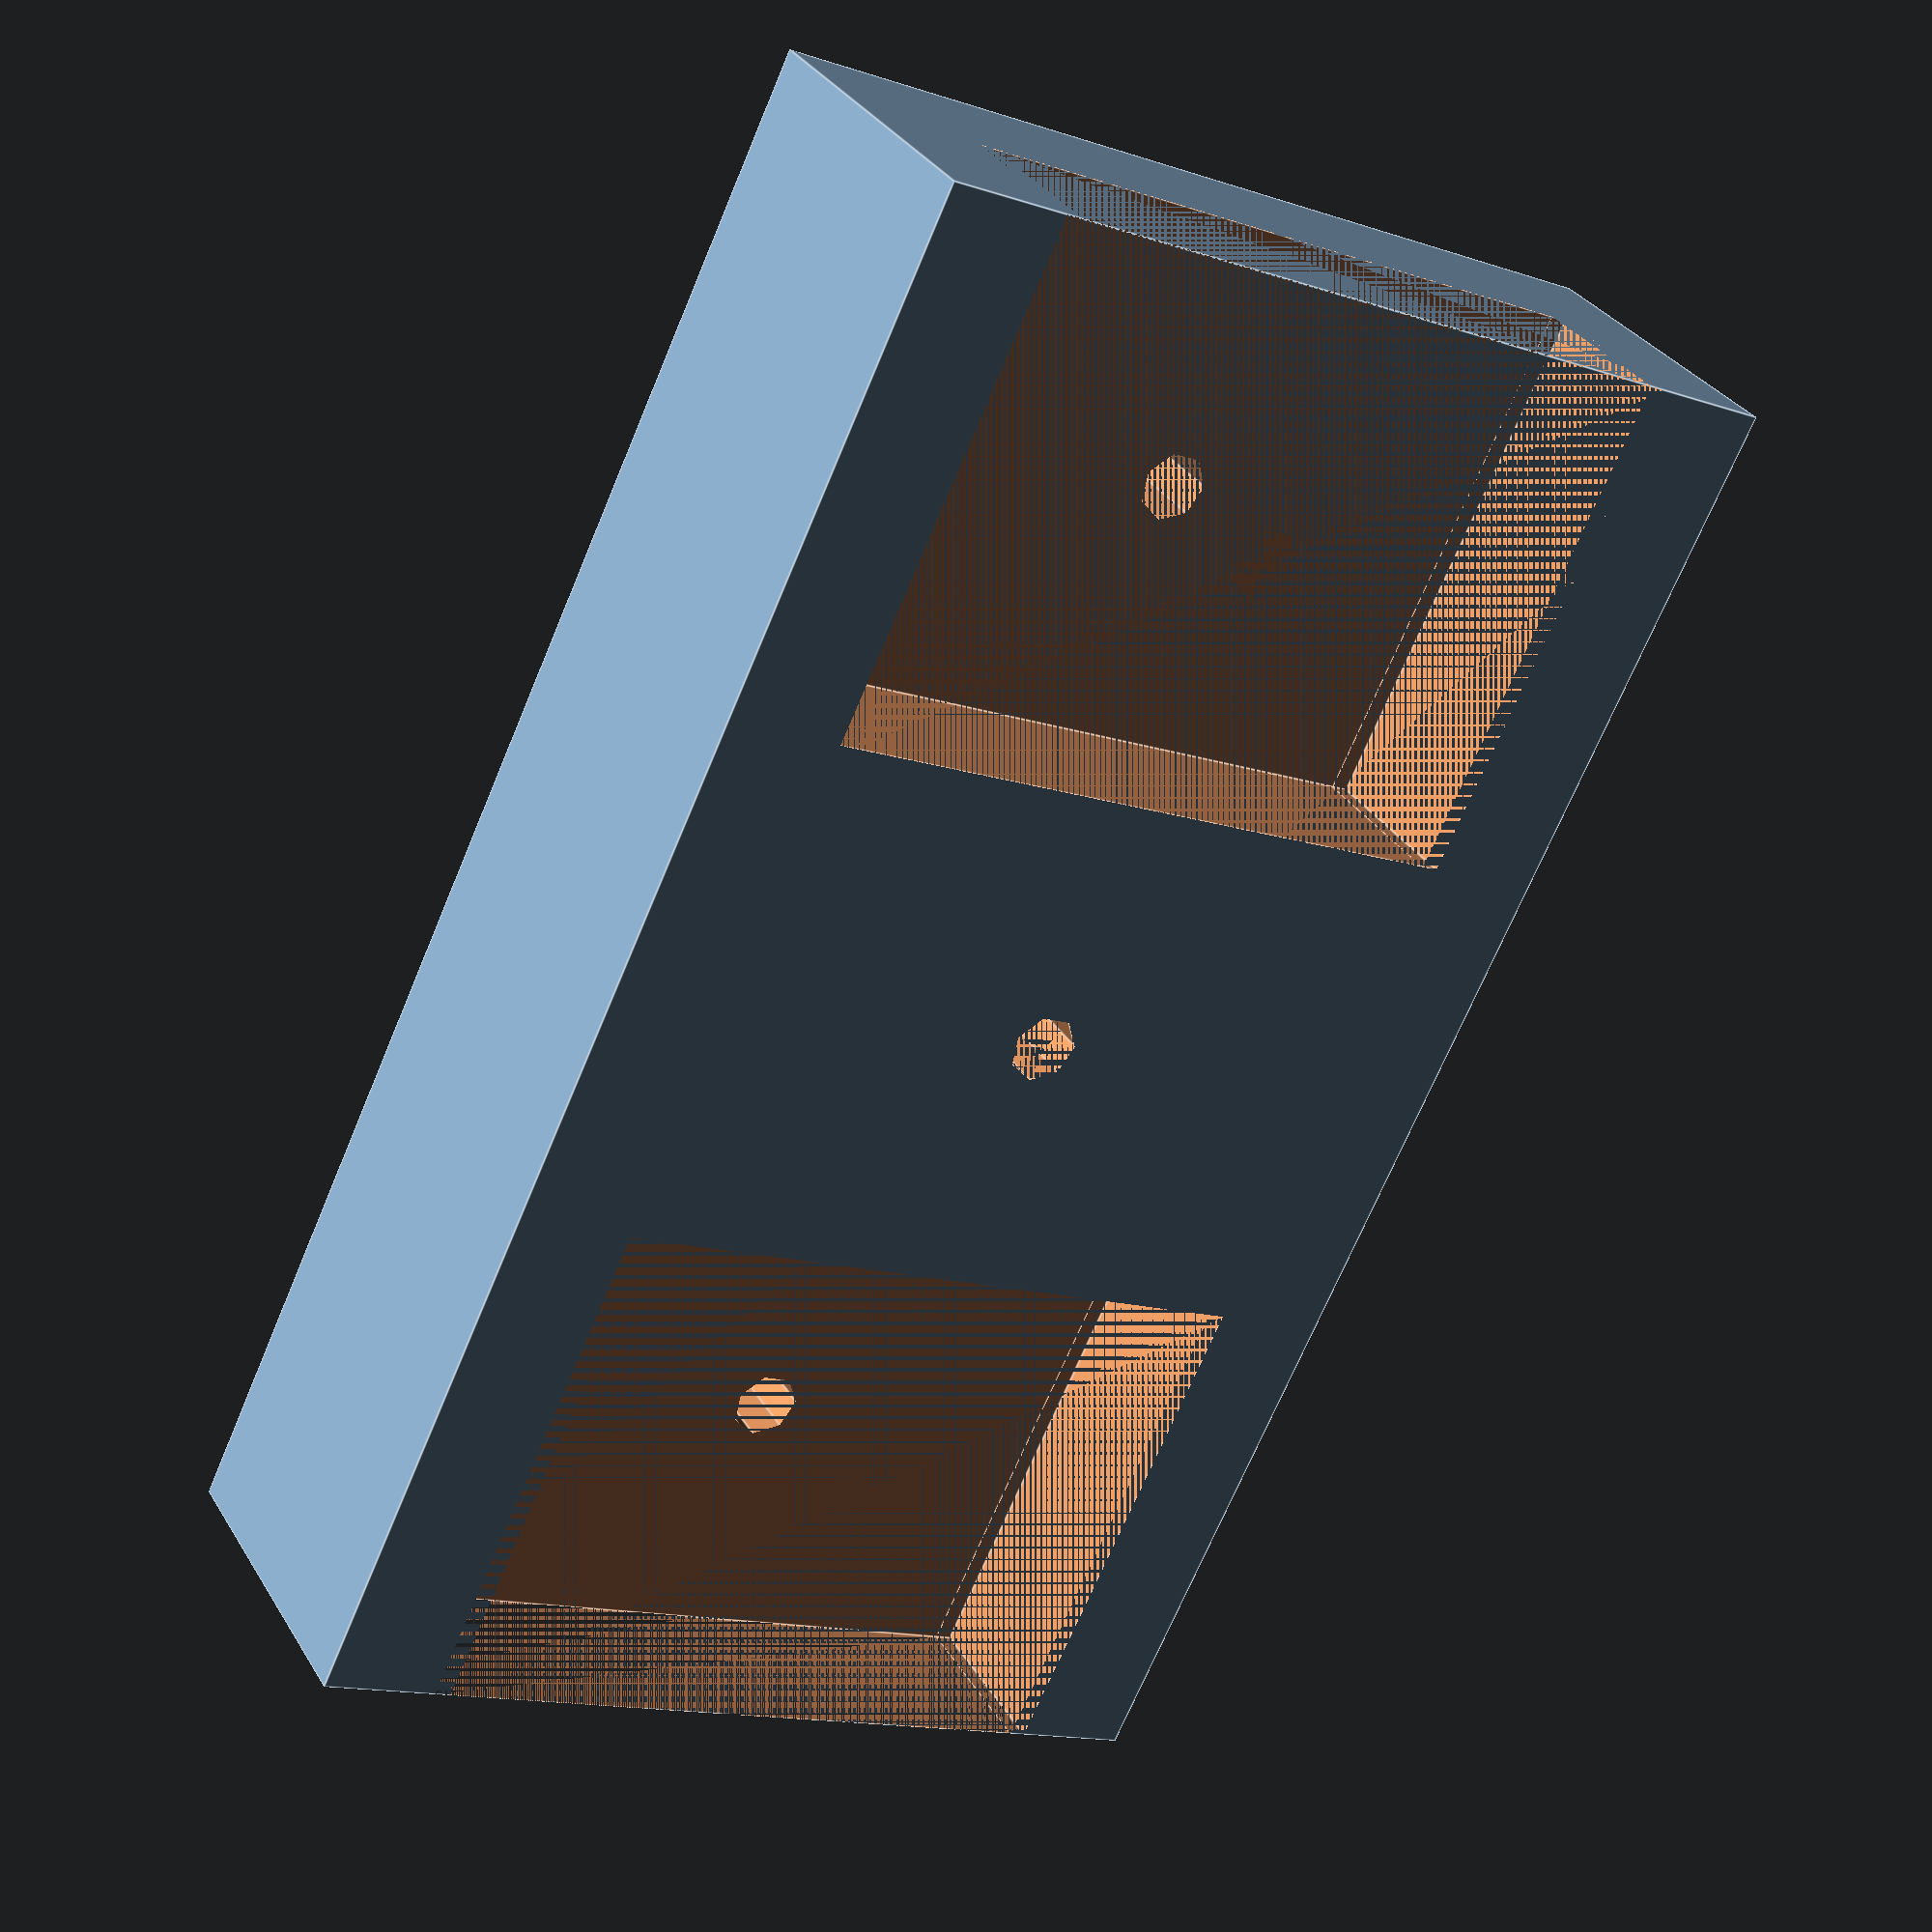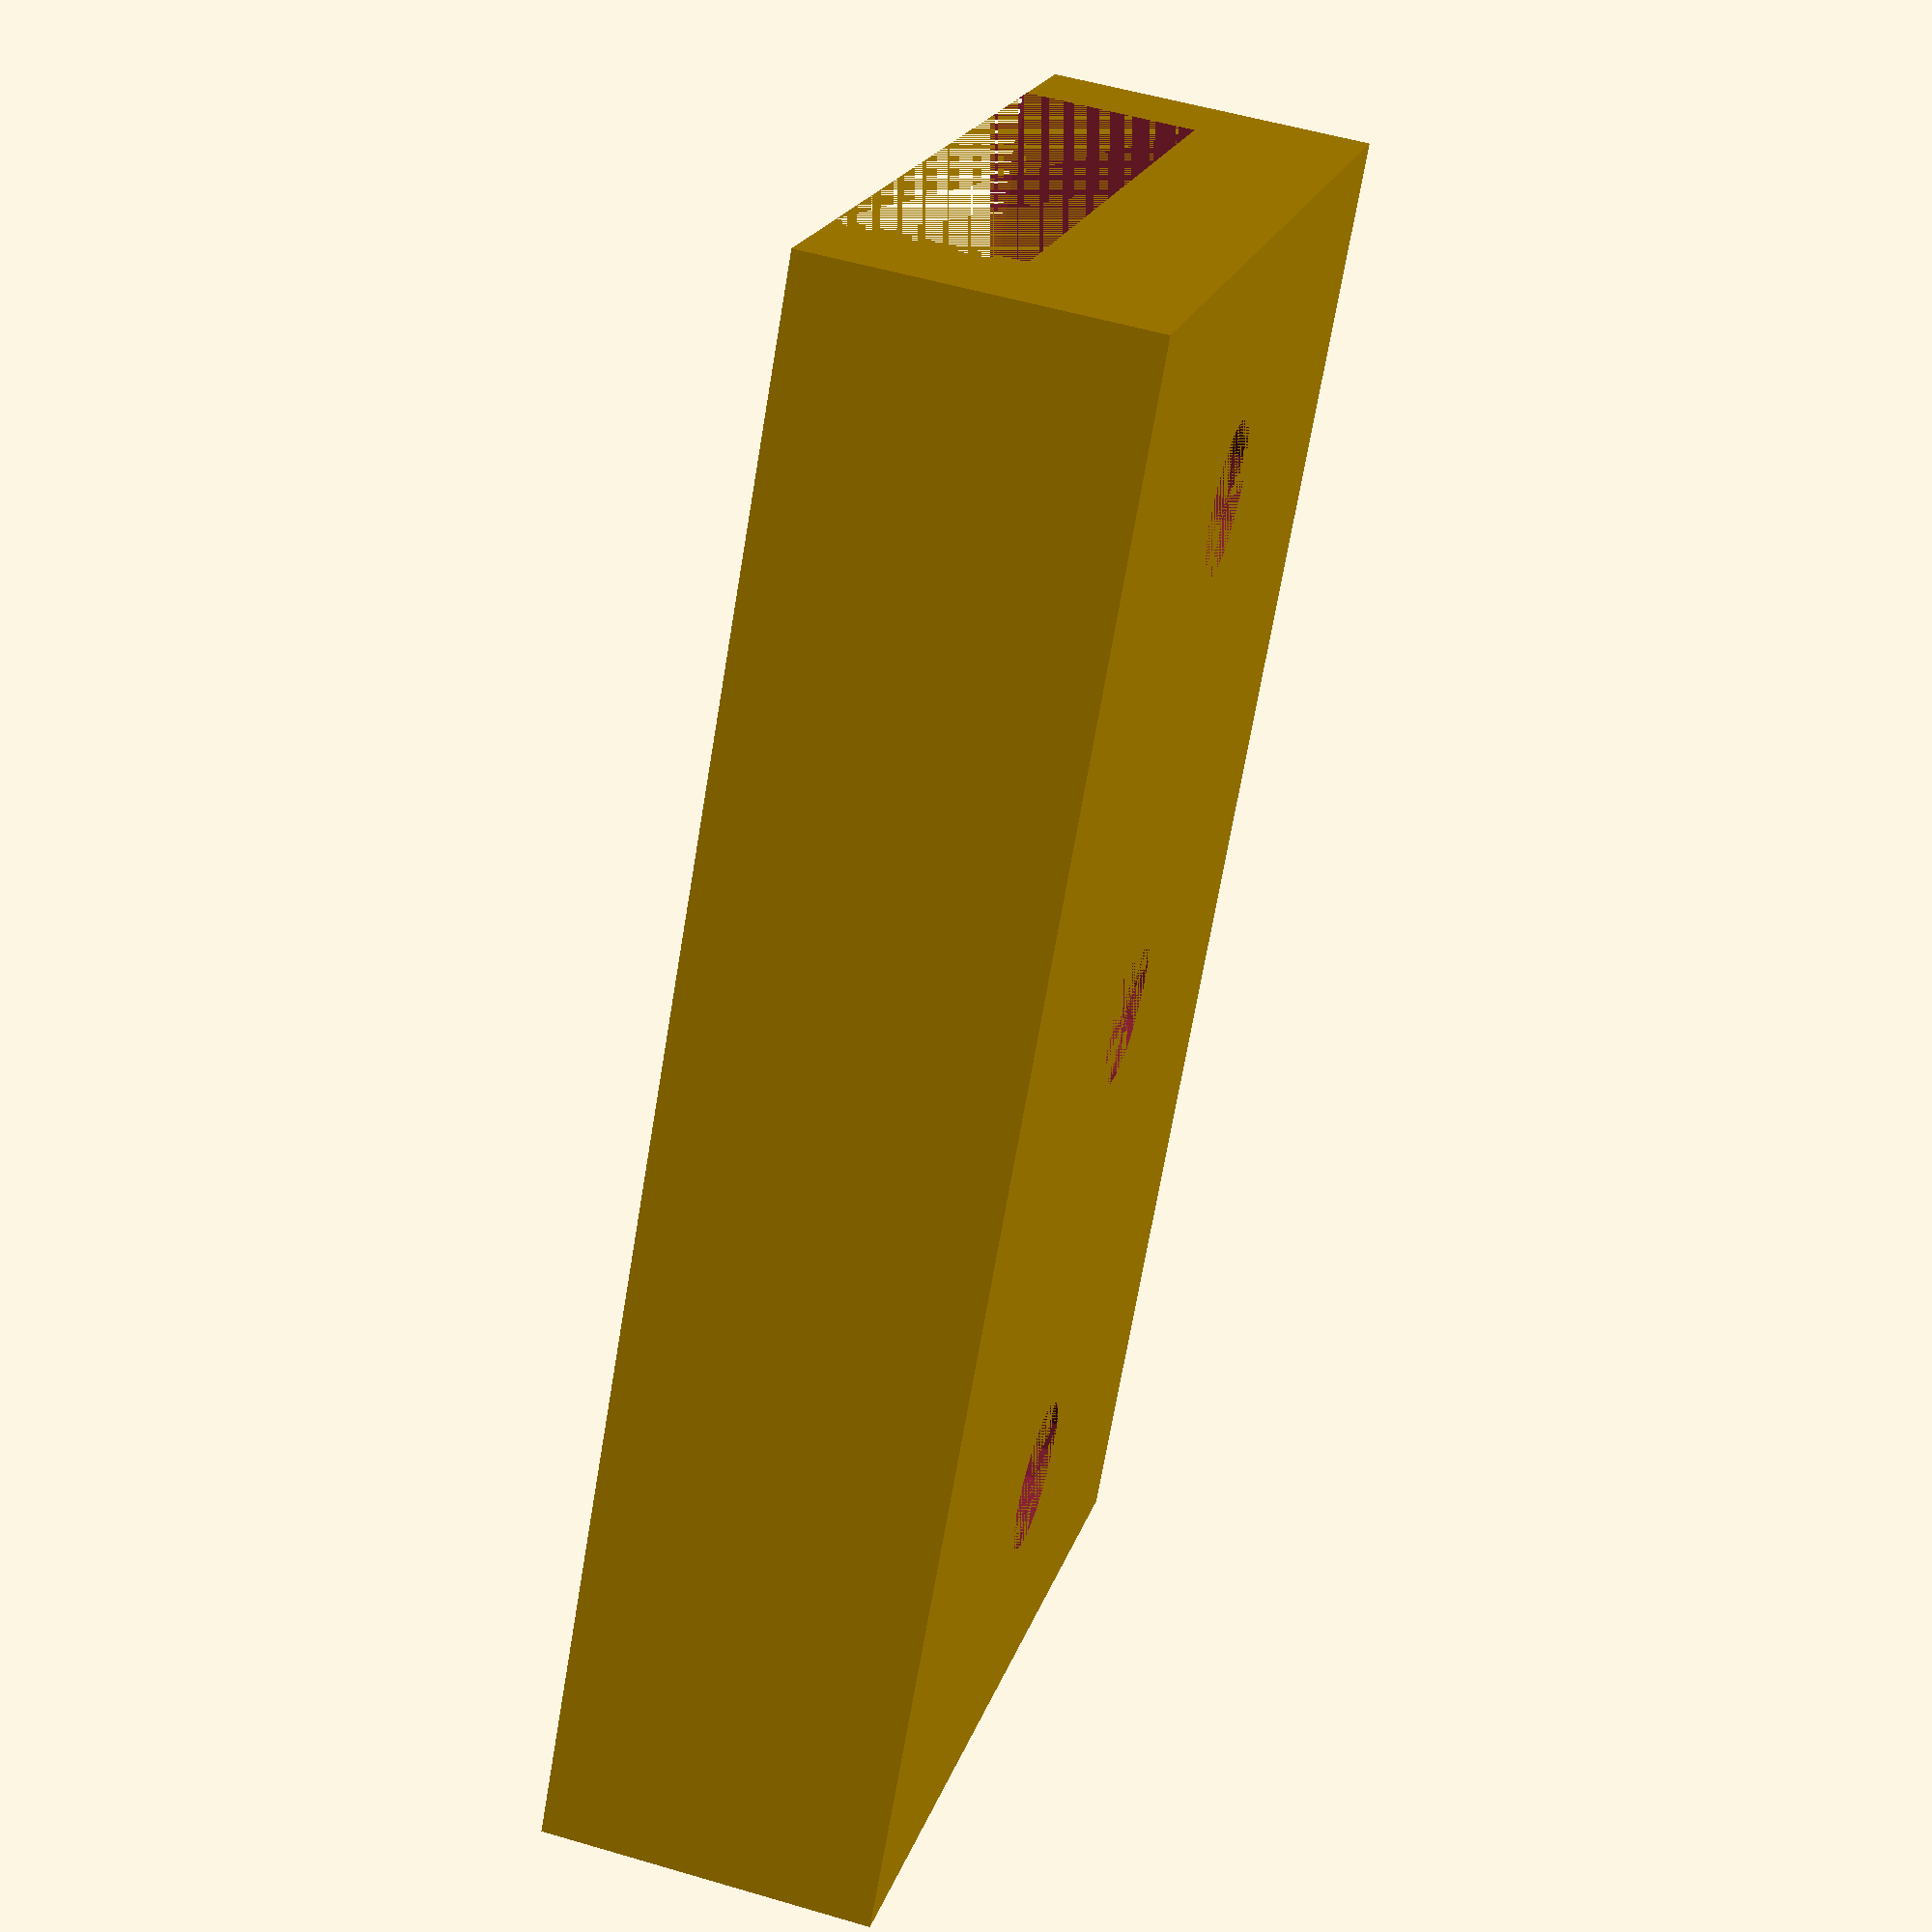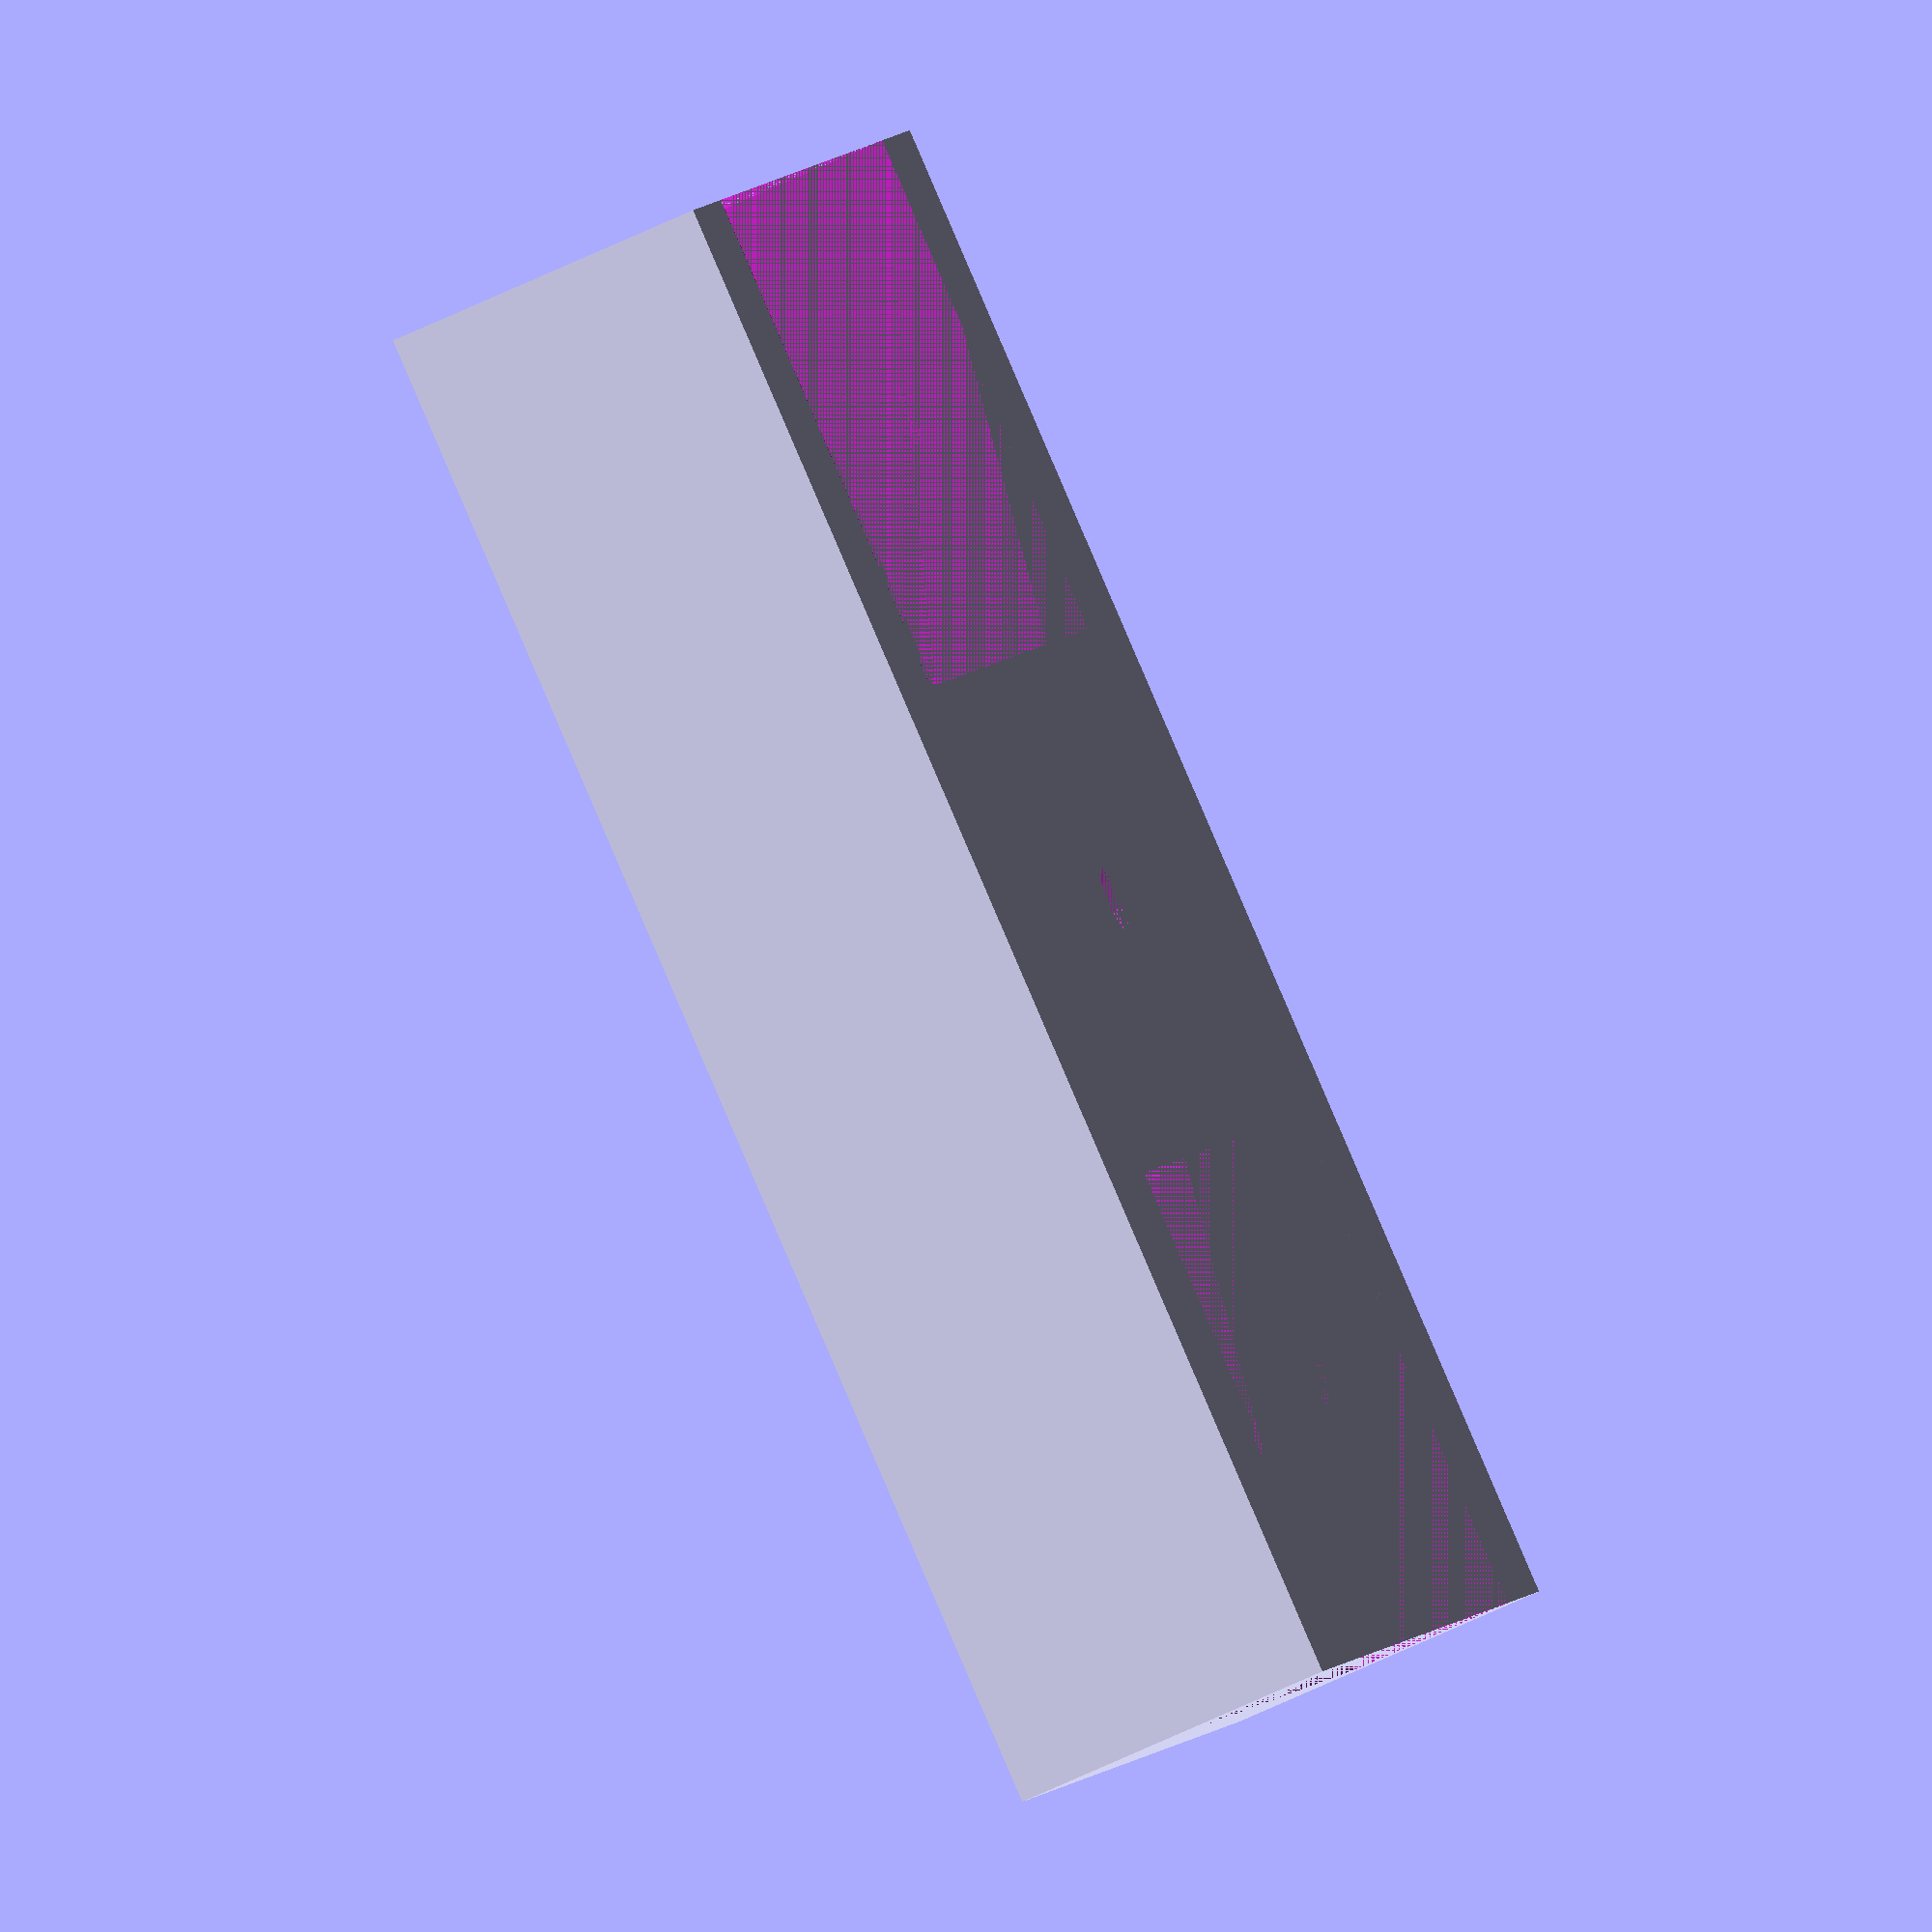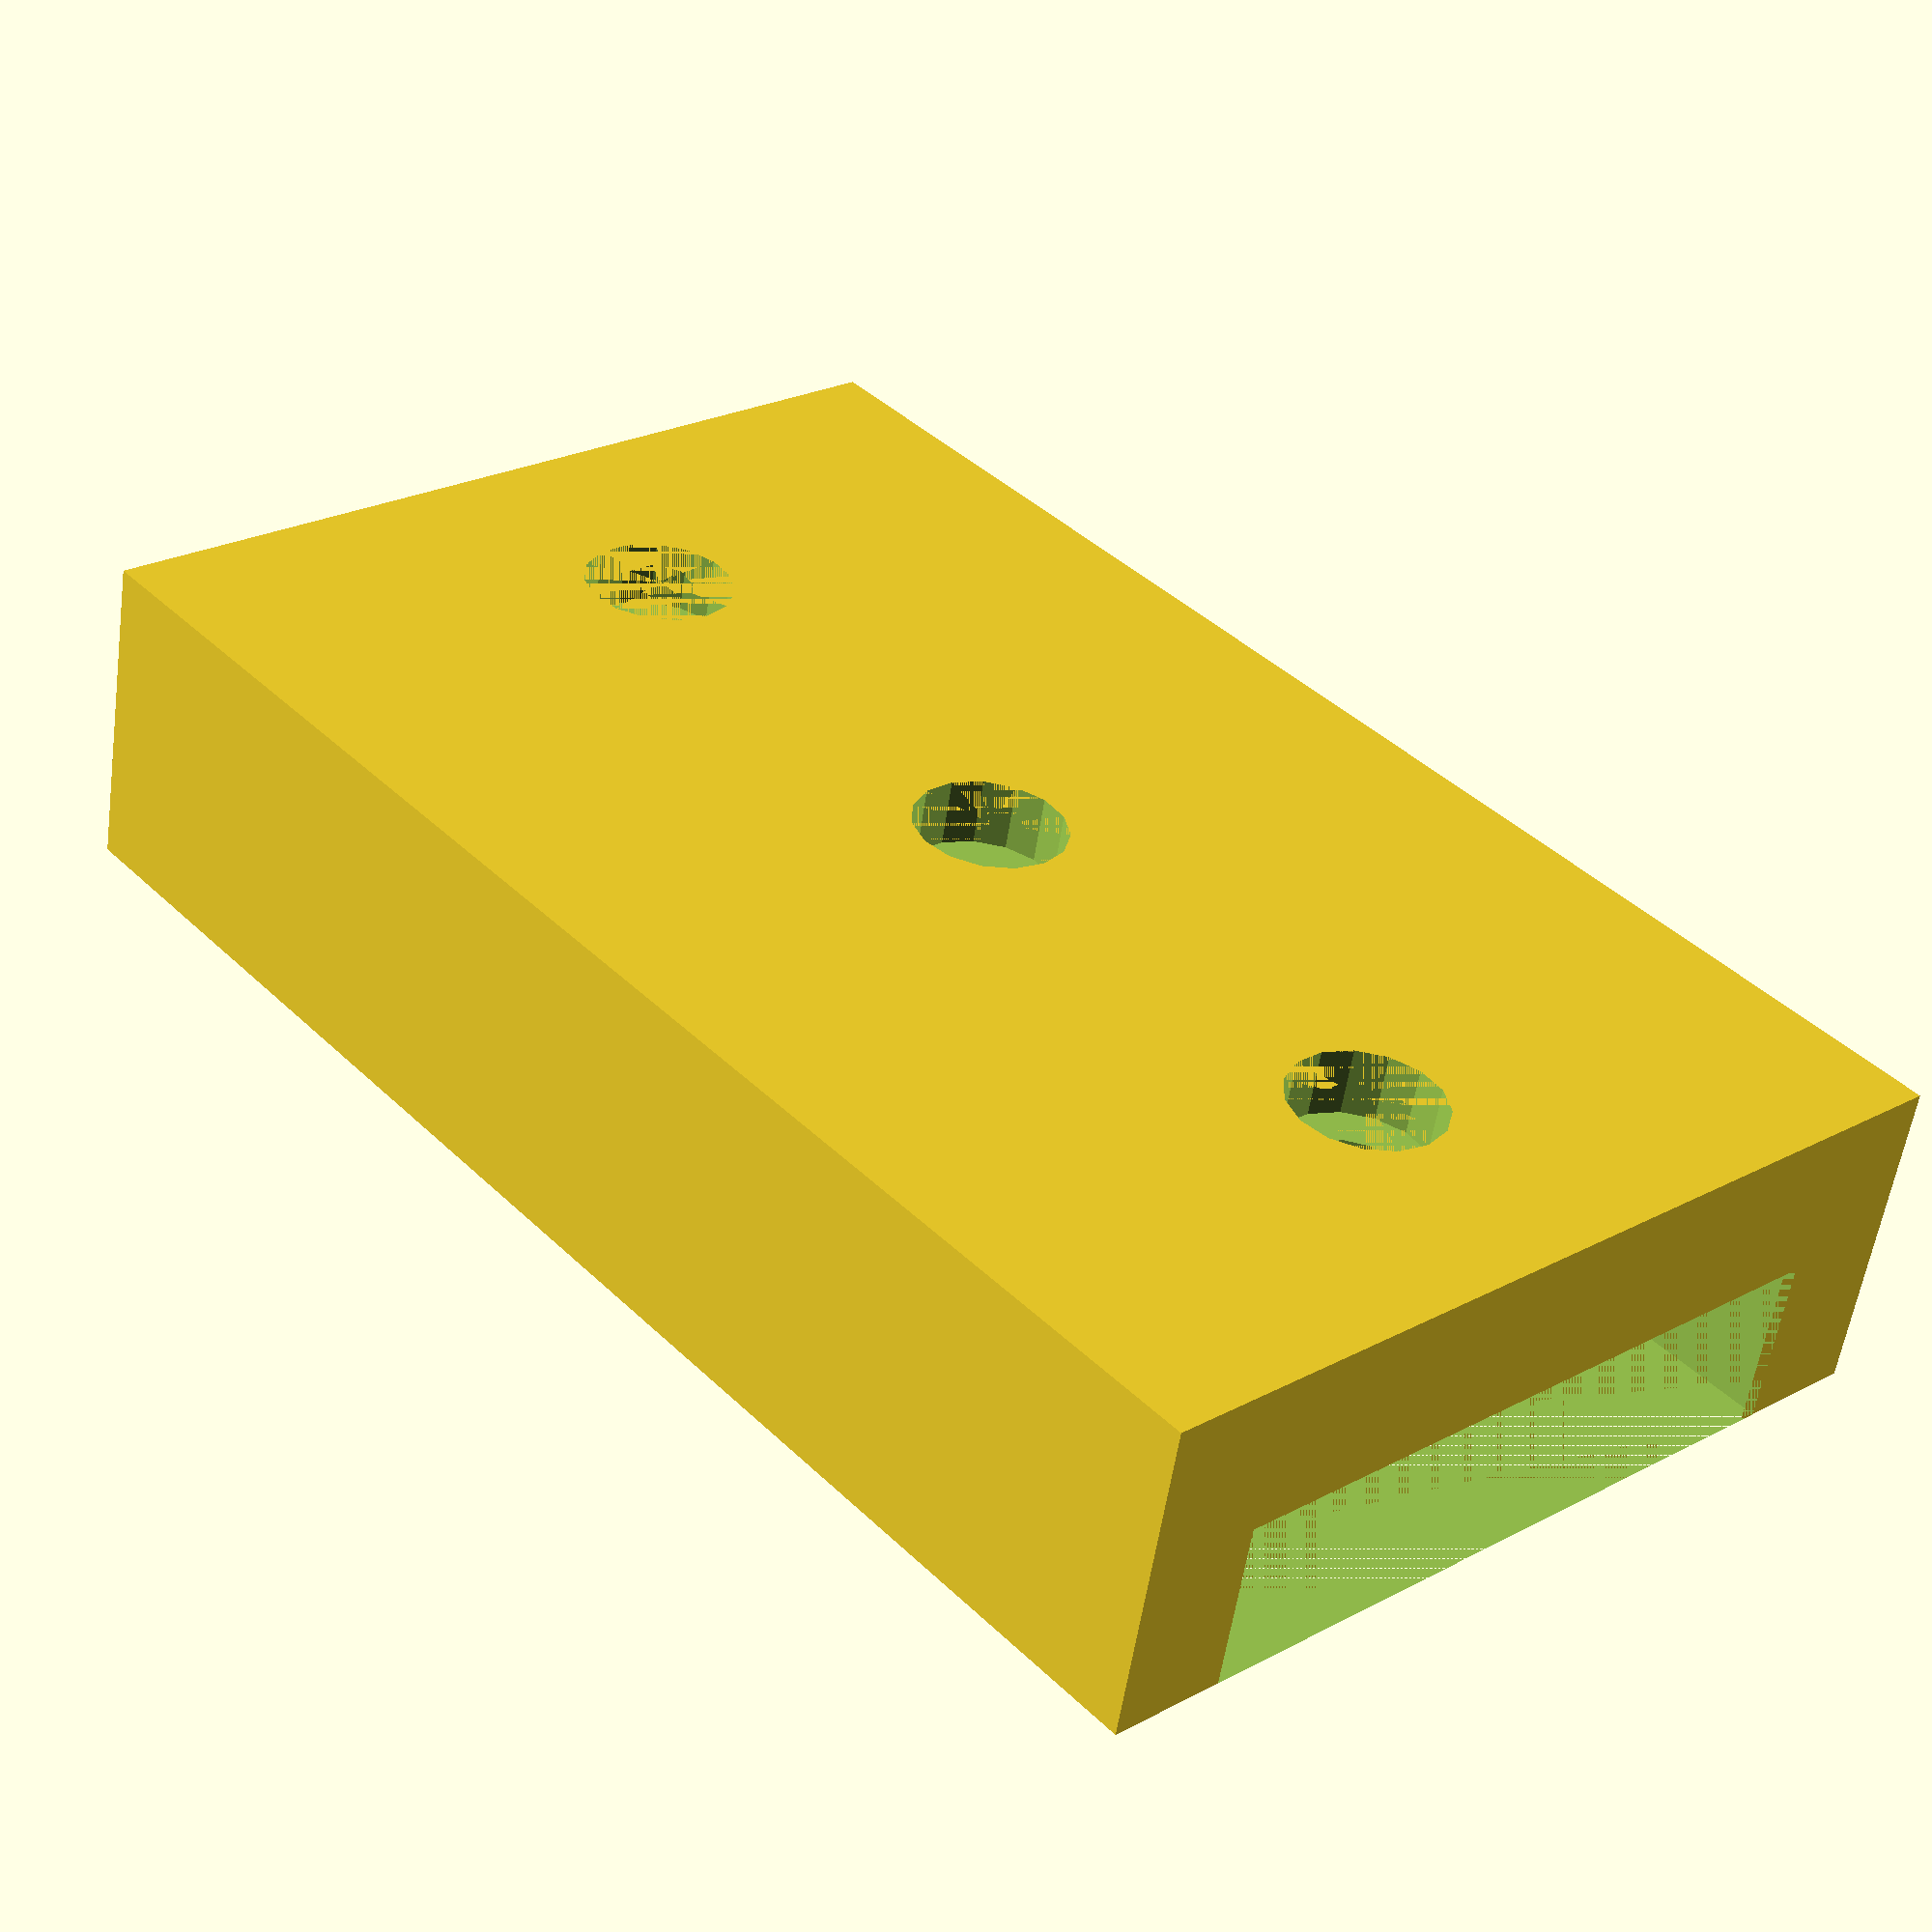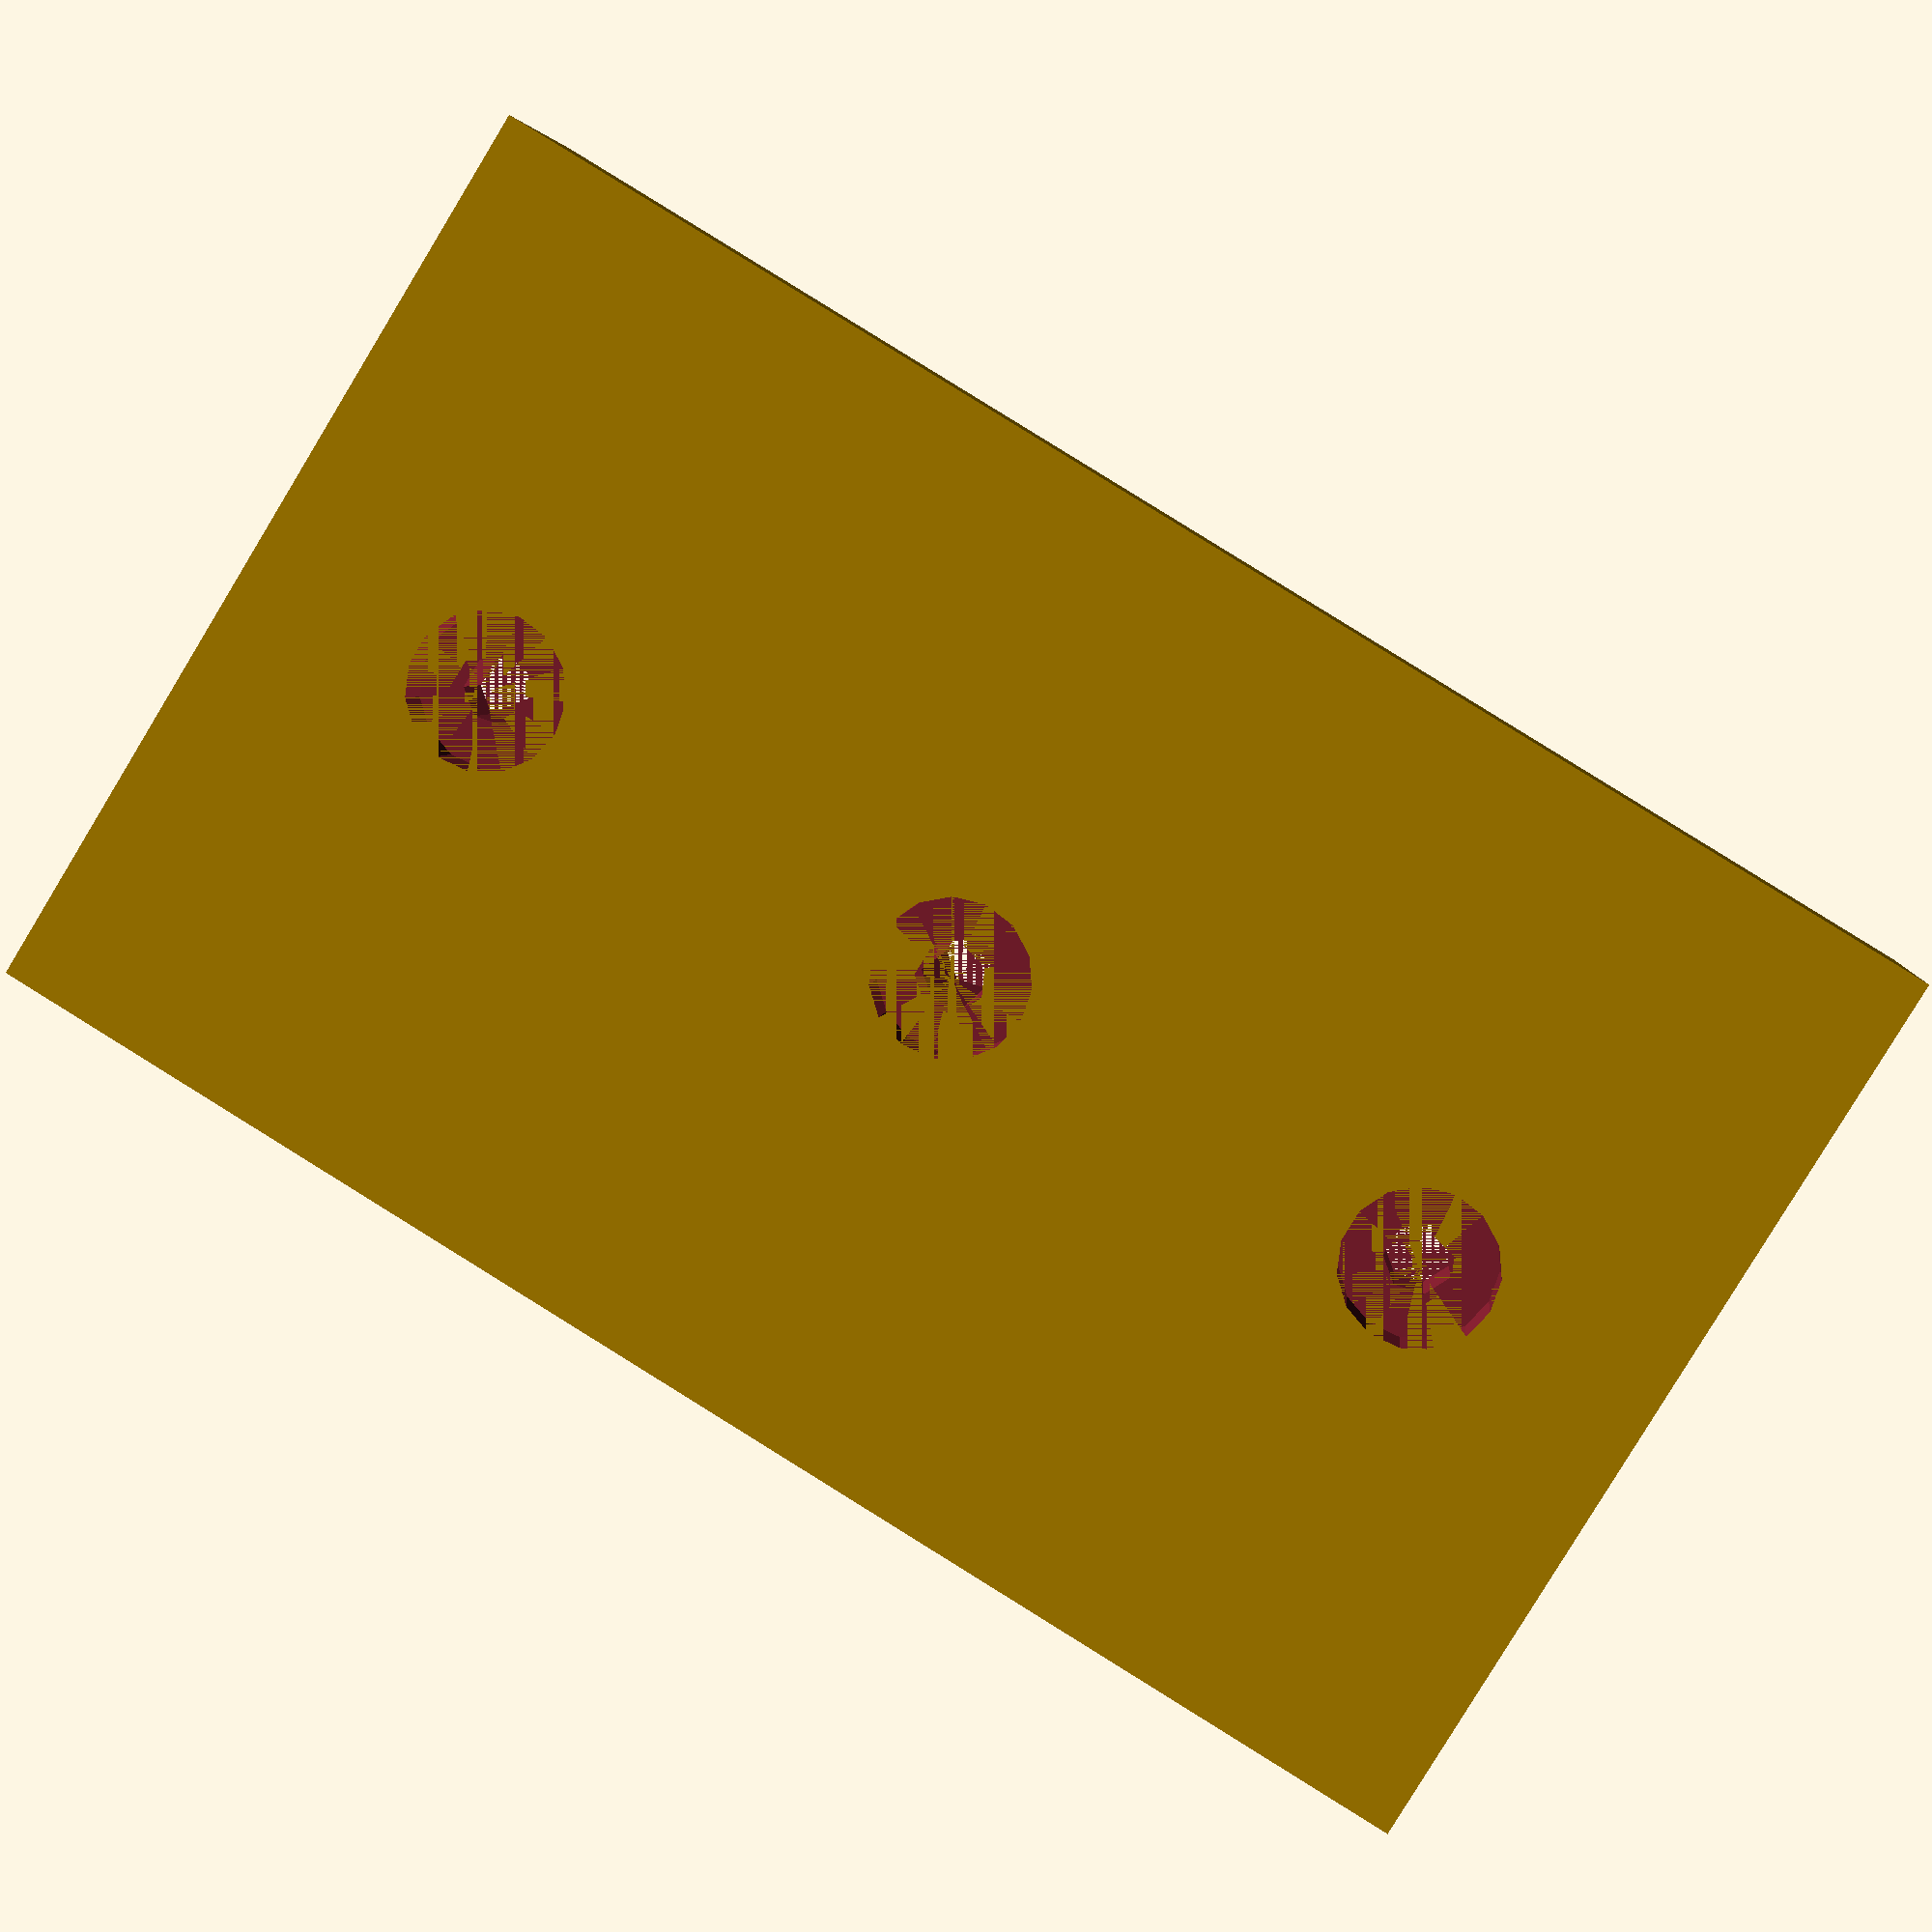
<openscad>
bracket_width = 275;
bracket_depth = 55;
bracket_thickness = 25.4 * 0.75;
honeycomb_hole_diameter = 5;
honeycomb_hole_upper_diameter = 10;
honeycomb_hole_upper_depth = 2;
honeycomb_spacings = [0, 93.5, 133.5, 227];
honeycomb_hole_y_offset = 33;

latch_width = 30;
latch_depth = 40;
latch_thickness = 10;
latch_lateral_play = 1;

drywall_hole_diameter = 4;
drywall_hole_lower_diameter = 9;
drywall_hole_lower_depth = 4;

module draw_full_bracket() {
    difference() {
        union() {
            // Left latch
            draw_latch();
            // Left mount
            translate([latch_width, 0, 0])
                draw_single_bracket();
            // Right latch
            translate([latch_width + bracket_width, 0, 0])
                draw_latch();
        }
        
        translate([latch_width / 2, bracket_depth / 2, 0]) {
            cylinder(h = bracket_thickness, d = drywall_hole_diameter);
            cylinder(h = drywall_hole_lower_depth, d = drywall_hole_lower_diameter);
        }
        
        translate([latch_width + bracket_width + latch_width / 2, bracket_depth / 2, 0]) {
            cylinder(h = bracket_thickness, d = drywall_hole_diameter);
            cylinder(h = drywall_hole_lower_depth, d = drywall_hole_lower_diameter);
        }
    }
}

module draw_left_bracket() {
    intersection() {
        draw_full_bracket();
        cube([(bracket_width / 2 + latch_width), bracket_depth, bracket_thickness]);
    }
}
module draw_right_bracket() {
    intersection() {
        draw_full_bracket();
        translate([(bracket_width / 2 + latch_width), 0, 0])
            cube([(bracket_width / 2 + latch_width), bracket_depth, bracket_thickness]);
    }
}

module draw_latch() {
    translate([0, (bracket_depth - latch_depth) / 2, bracket_thickness - latch_thickness])
        cube([latch_width, latch_depth, latch_thickness]);
}

module draw_latch_enclosure() {
    difference() {
        cube([latch_width * 2, bracket_depth, bracket_thickness]);
        
        translate([latch_width, latch_lateral_play / 2, 0])
            draw_latch();
        translate([latch_width, -latch_lateral_play / 2, 0])
            draw_latch();
        
        translate([latch_width / 2, bracket_depth / 2, 0]) {
            cylinder(h = bracket_thickness, d = drywall_hole_diameter);
            cylinder(h = drywall_hole_lower_depth, d = drywall_hole_lower_diameter);
        }
        
        translate([3 * latch_width / 2, bracket_depth / 2, 0]) {
            cylinder(h = bracket_thickness, d = drywall_hole_diameter);
            cylinder(h = drywall_hole_lower_depth, d = drywall_hole_lower_diameter);
        }
    }
}

module draw_latch_middle_enclosure() {
    difference() {
        cube([latch_width * 3, bracket_depth, bracket_thickness]);
        
        translate([0, latch_lateral_play / 2, 0])
            draw_latch();
        translate([0, -latch_lateral_play / 2, 0])
            draw_latch();
        
        translate([latch_width * 2, latch_lateral_play / 2, 0])
            draw_latch();
        translate([latch_width * 2, -latch_lateral_play / 2, 0])
            draw_latch();
        
        translate([latch_width * 3 / 2, bracket_depth / 2, 0]) {
            cylinder(h = bracket_thickness, d = drywall_hole_diameter);
            cylinder(h = drywall_hole_lower_depth, d = drywall_hole_lower_diameter);
        }
        
        translate([latch_width / 2, bracket_depth / 2, 0]) {
            cylinder(h = bracket_thickness, d = drywall_hole_diameter);
            cylinder(h = drywall_hole_lower_depth, d = drywall_hole_lower_diameter);
        }
        
        translate([5 * latch_width / 2, bracket_depth / 2, 0]) {
            cylinder(h = bracket_thickness, d = drywall_hole_diameter);
            cylinder(h = drywall_hole_lower_depth, d = drywall_hole_lower_diameter);
        }
    }
}

module draw_single_bracket() {
    difference() {
        cube([bracket_width, bracket_depth, bracket_thickness]);
        
        draw_holes(honeycomb_spacings);
    }
}

module draw_holes(spacings) {
    side_spacing = (bracket_width - max(spacings)) / 2;
    
    // Draw lowers
    for (x_offset = spacings) {
        translate([x_offset + honeycomb_hole_diameter / 2 + side_spacing, honeycomb_hole_y_offset, 0])
            cylinder(h = bracket_thickness, d = honeycomb_hole_diameter);
    }
    
    // Draw uppers
    for (x_offset = spacings) {
        translate([x_offset + honeycomb_hole_diameter / 2 + side_spacing, honeycomb_hole_y_offset, bracket_thickness - honeycomb_hole_upper_depth])
            cylinder(h = honeycomb_hole_upper_depth, d = honeycomb_hole_upper_diameter);
    }
}

//draw_left_bracket();
//draw_right_bracket();

//draw_full_bracket();
//draw_latch_enclosure();
draw_latch_middle_enclosure();
</openscad>
<views>
elev=147.5 azim=295.5 roll=206.7 proj=p view=edges
elev=125.6 azim=56.2 roll=72.6 proj=p view=wireframe
elev=238.5 azim=29.4 roll=243.0 proj=o view=wireframe
elev=56.6 azim=131.0 roll=171.7 proj=p view=solid
elev=355.8 azim=148.6 roll=185.1 proj=p view=solid
</views>
